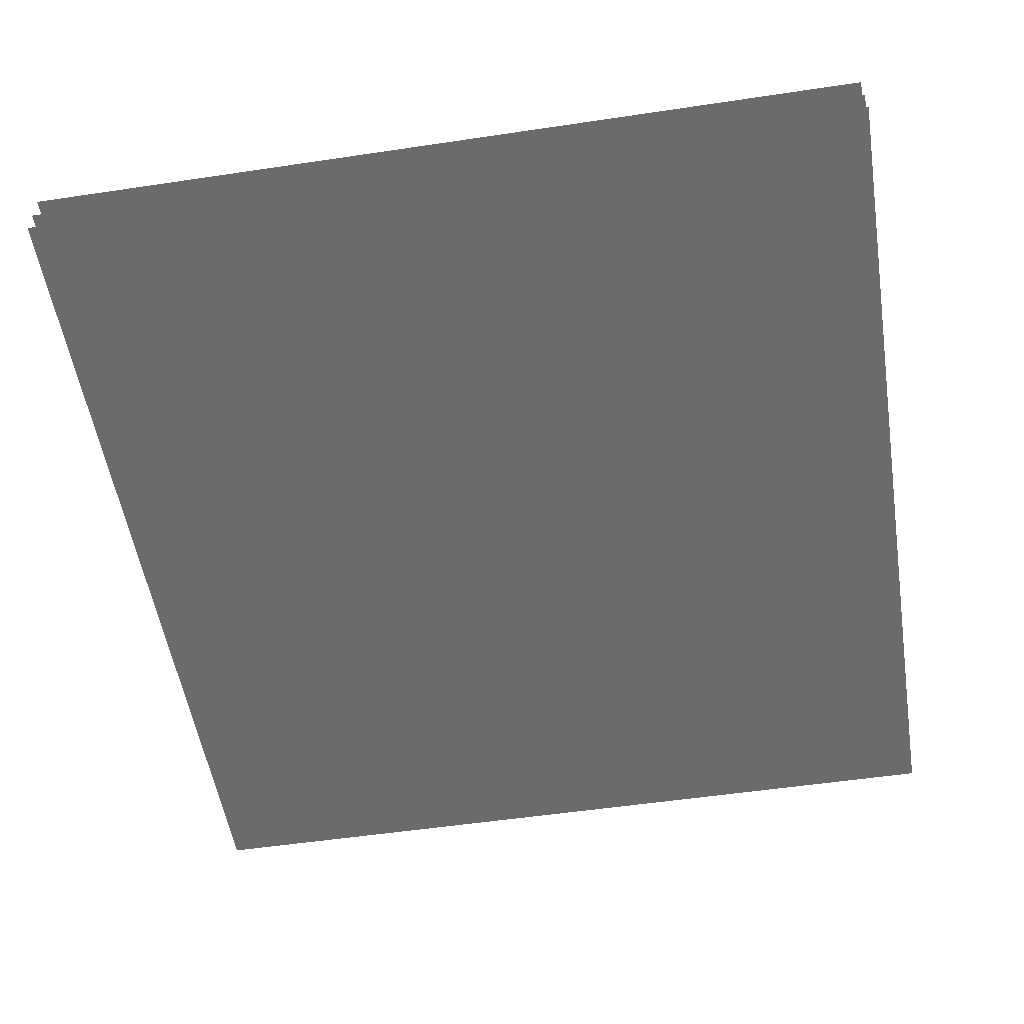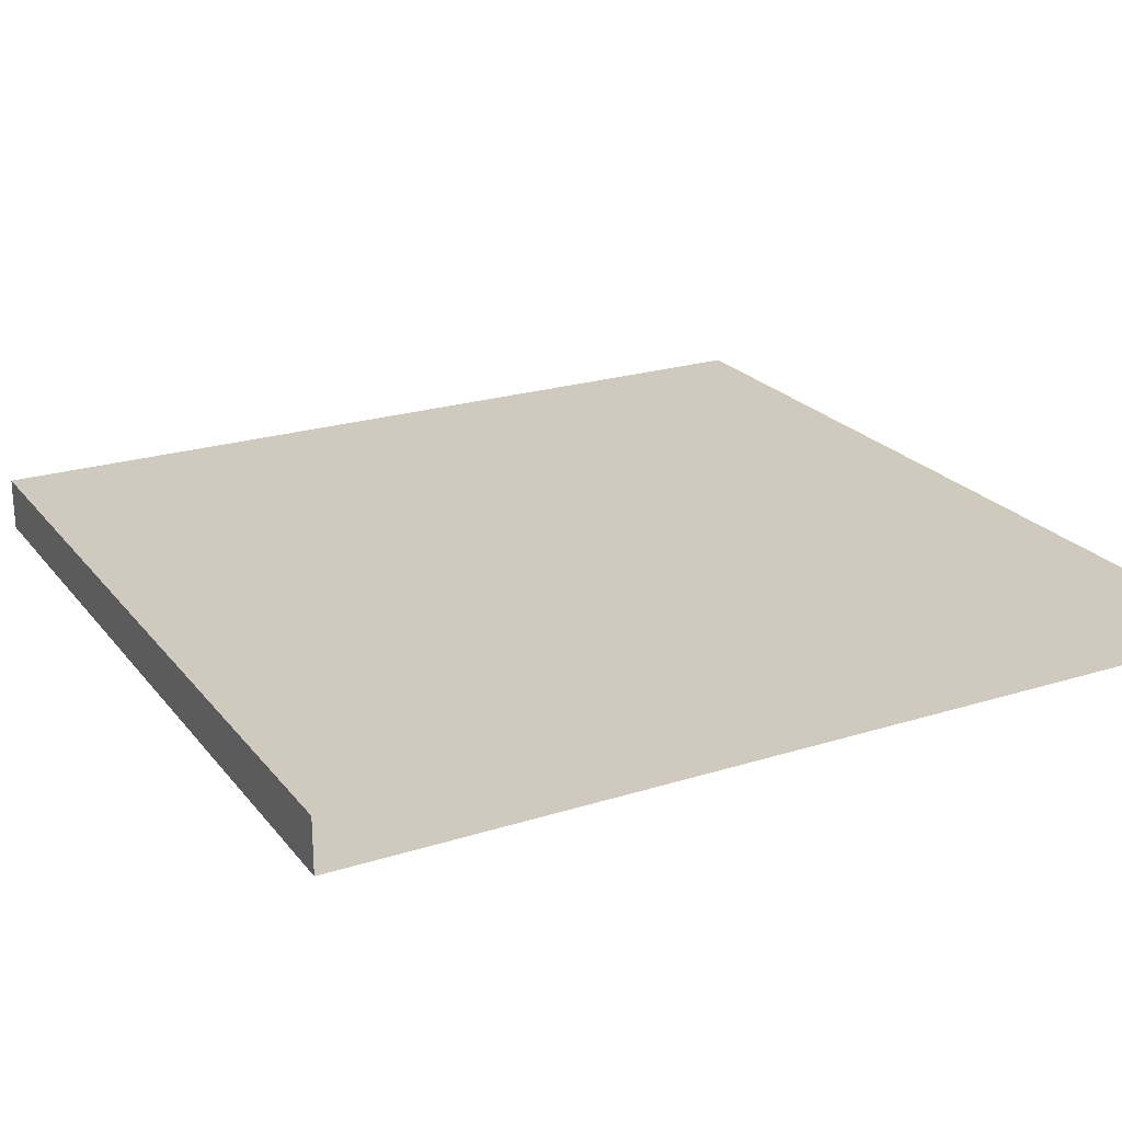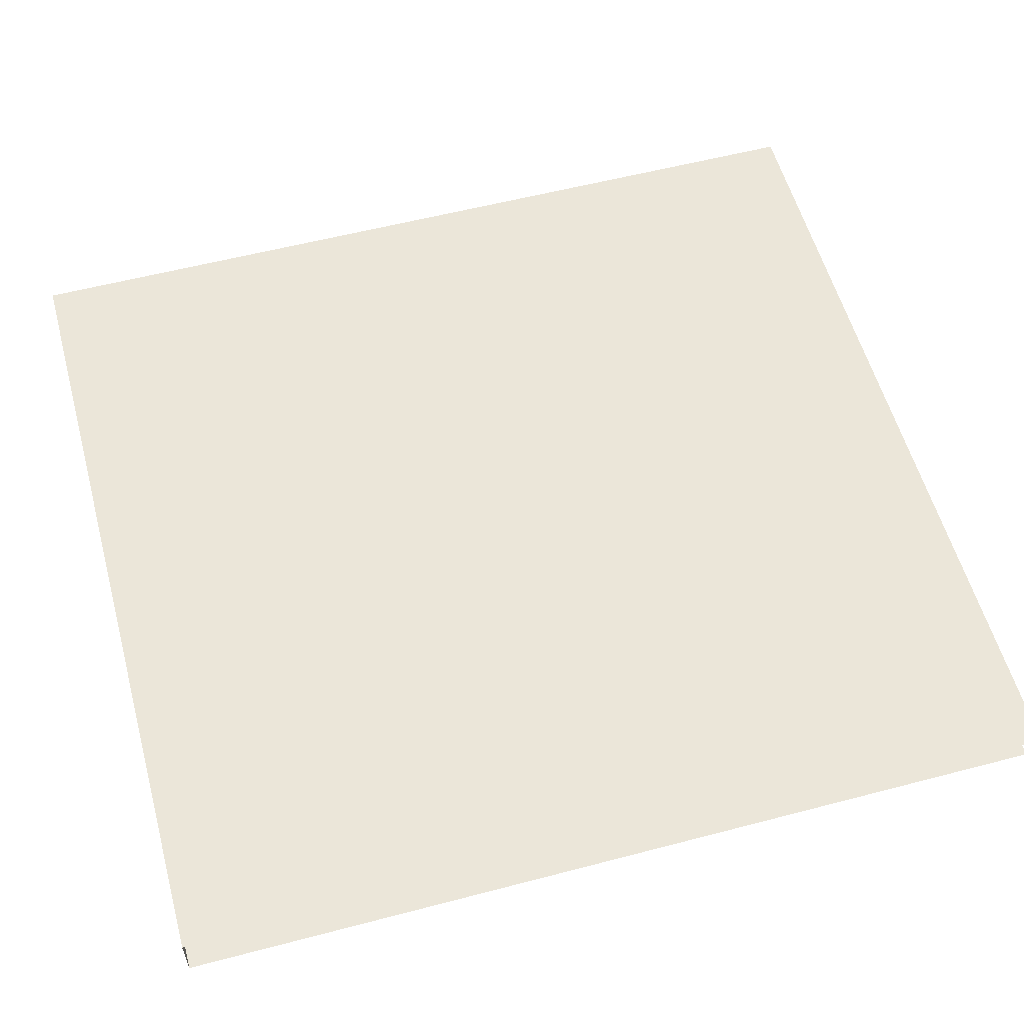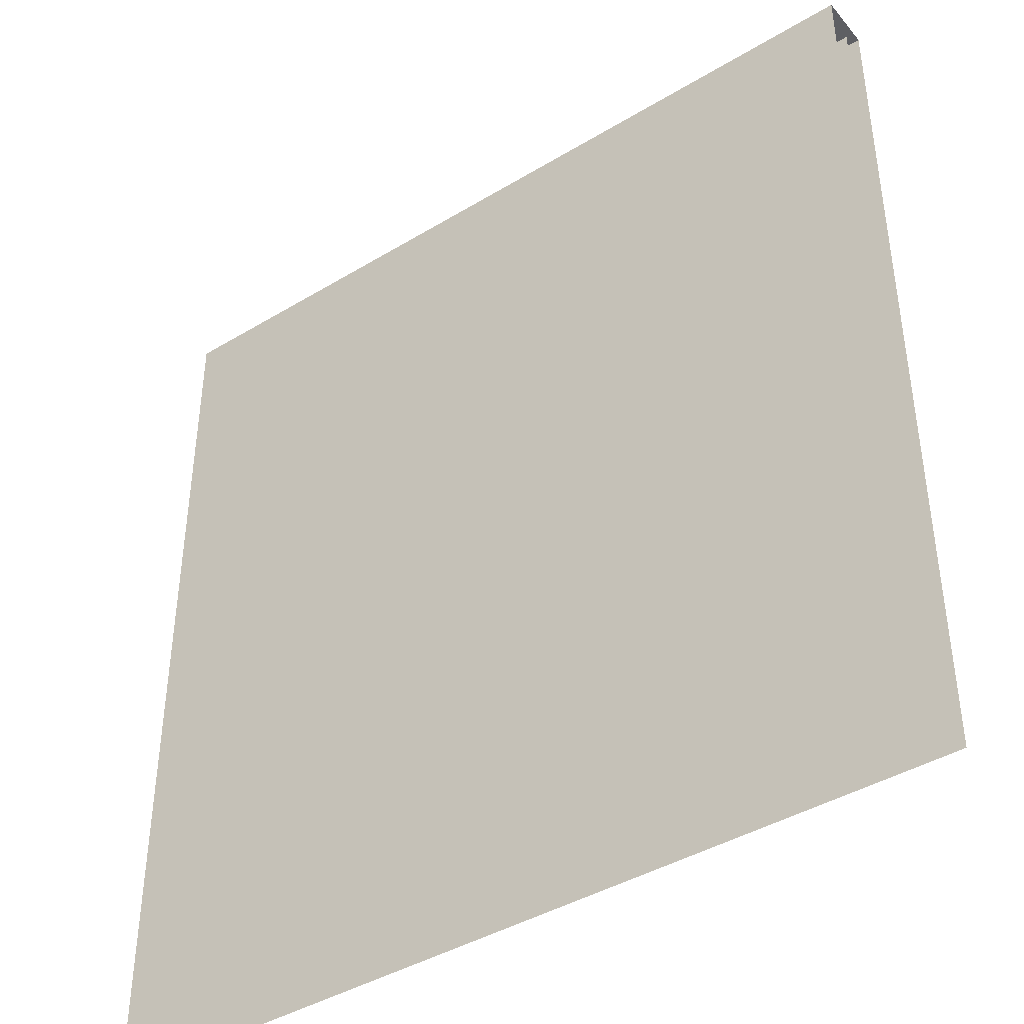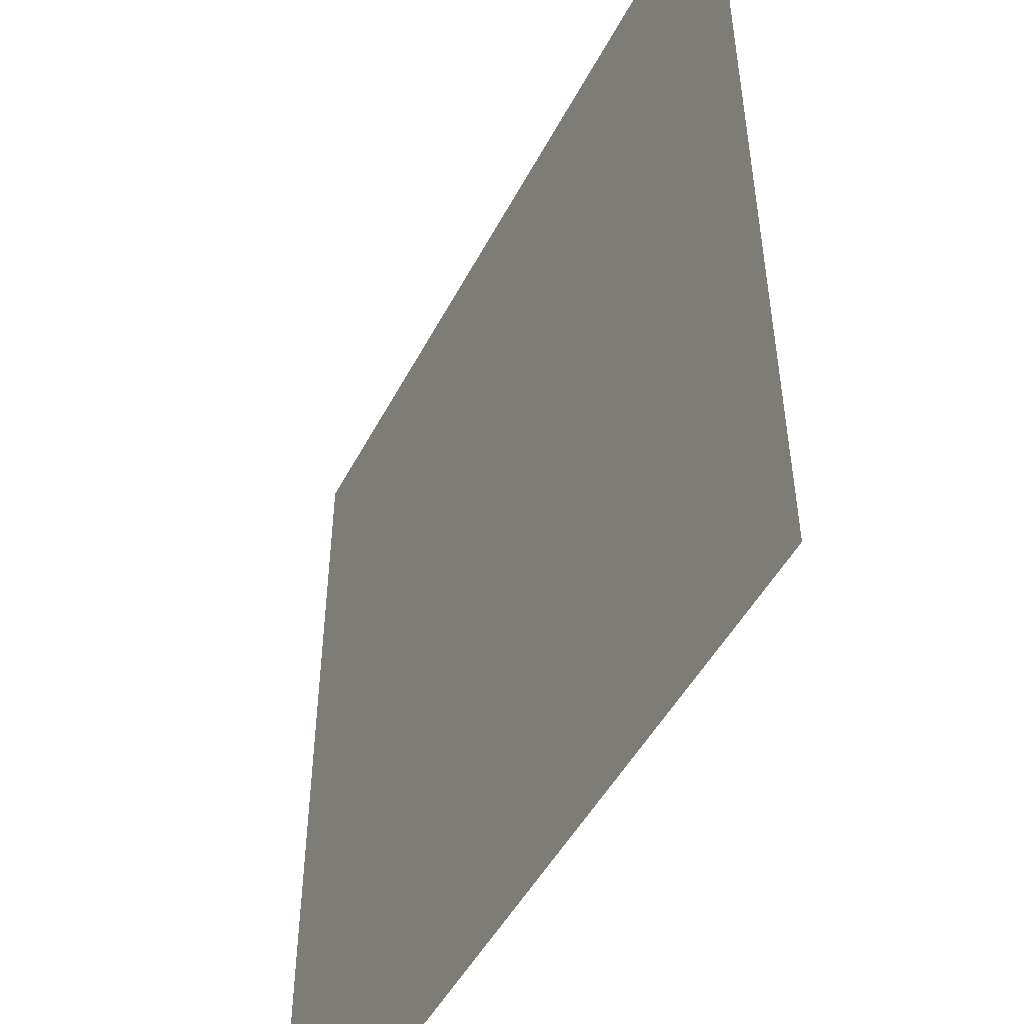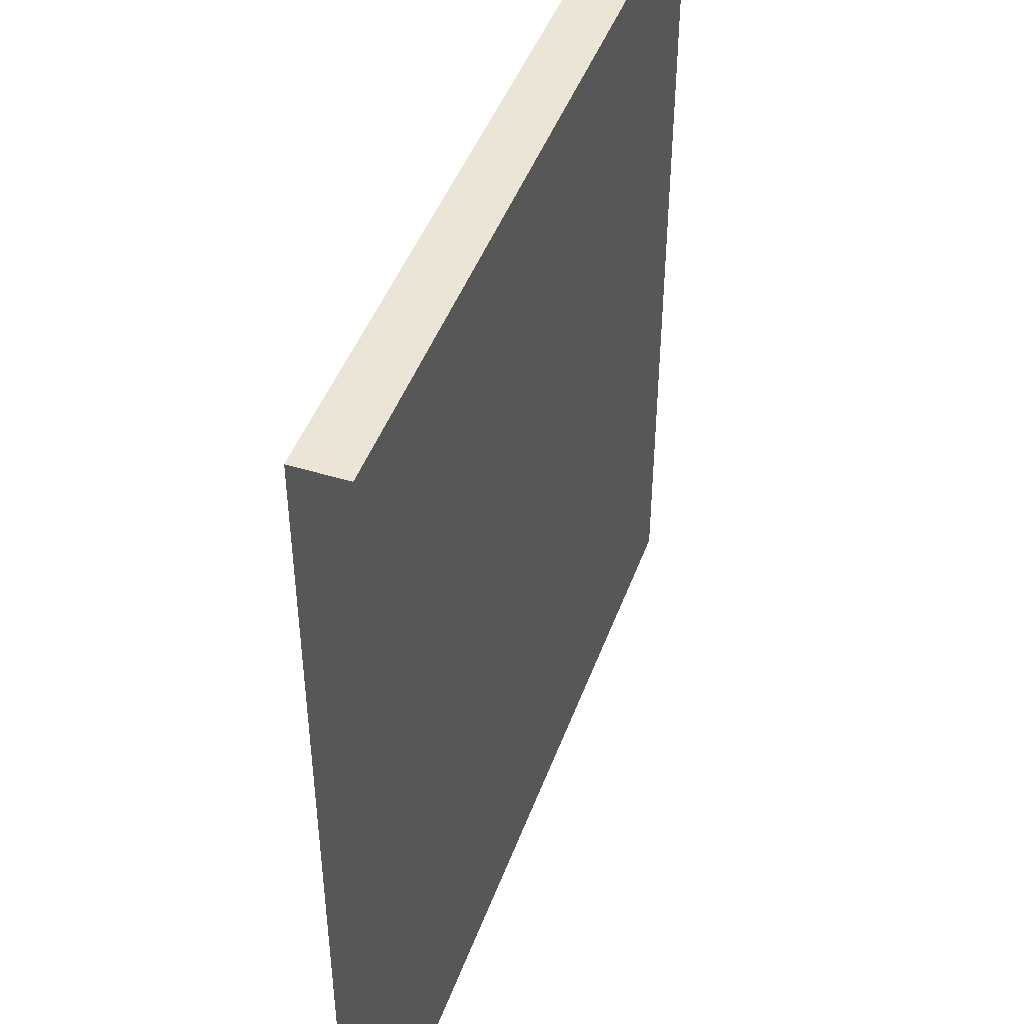
<metadata>
{"format":"obj","ext":"obj","renderer":"f3d","projection":"perspective","resolution":1024,"background":"white","views":[{"elev":-53.2,"azim":-170.9,"up":"+Y"},{"elev":22.8,"azim":61.8,"up":"+Y"},{"elev":57.0,"azim":74.7,"up":"+Y"},{"elev":-41.7,"azim":36.1,"up":"+Z"},{"elev":-48.8,"azim":-116.8,"up":"+Z"},{"elev":45.8,"azim":109.6,"up":"+Z"}]}
</metadata>
<code>
v 0.2989 0.3326 -0.3099
v 0.2989 0.3326 0.3226
v -0.2945 0.3326 0.3226
v -0.2945 0.3326 -0.3099
v 0.2989 0.2941 0.3226
v -0.2945 0.2941 0.3226
v 0.2834 0.2941 0.3226
v 0.2989 0.2941 -0.3099
v -0.2945 0.2941 -0.3099
v -0.2945 0.2941 0.3045
v 0.2989 0.2941 0.3045
v 0.2989 0.3122 -0.3099
v -0.2945 0.3122 -0.3099
v 0.2989 0.3122 0.3045
v -0.2945 0.3122 0.3045
f 3 1 4
f 1 3 2
f 6 2 3
f 2 7 5
f 2 6 7
f 6 5 7
f 10 5 6
f 10 11 5
f 11 9 8
f 9 11 10
f 14 13 12
f 13 14 15
f 4 1 3
f 2 3 1
f 3 2 6
f 5 7 2
f 7 6 2
f 7 5 6
f 6 5 10
f 5 11 10
f 8 9 11
f 10 11 9
f 12 13 14
f 15 14 13

</code>
